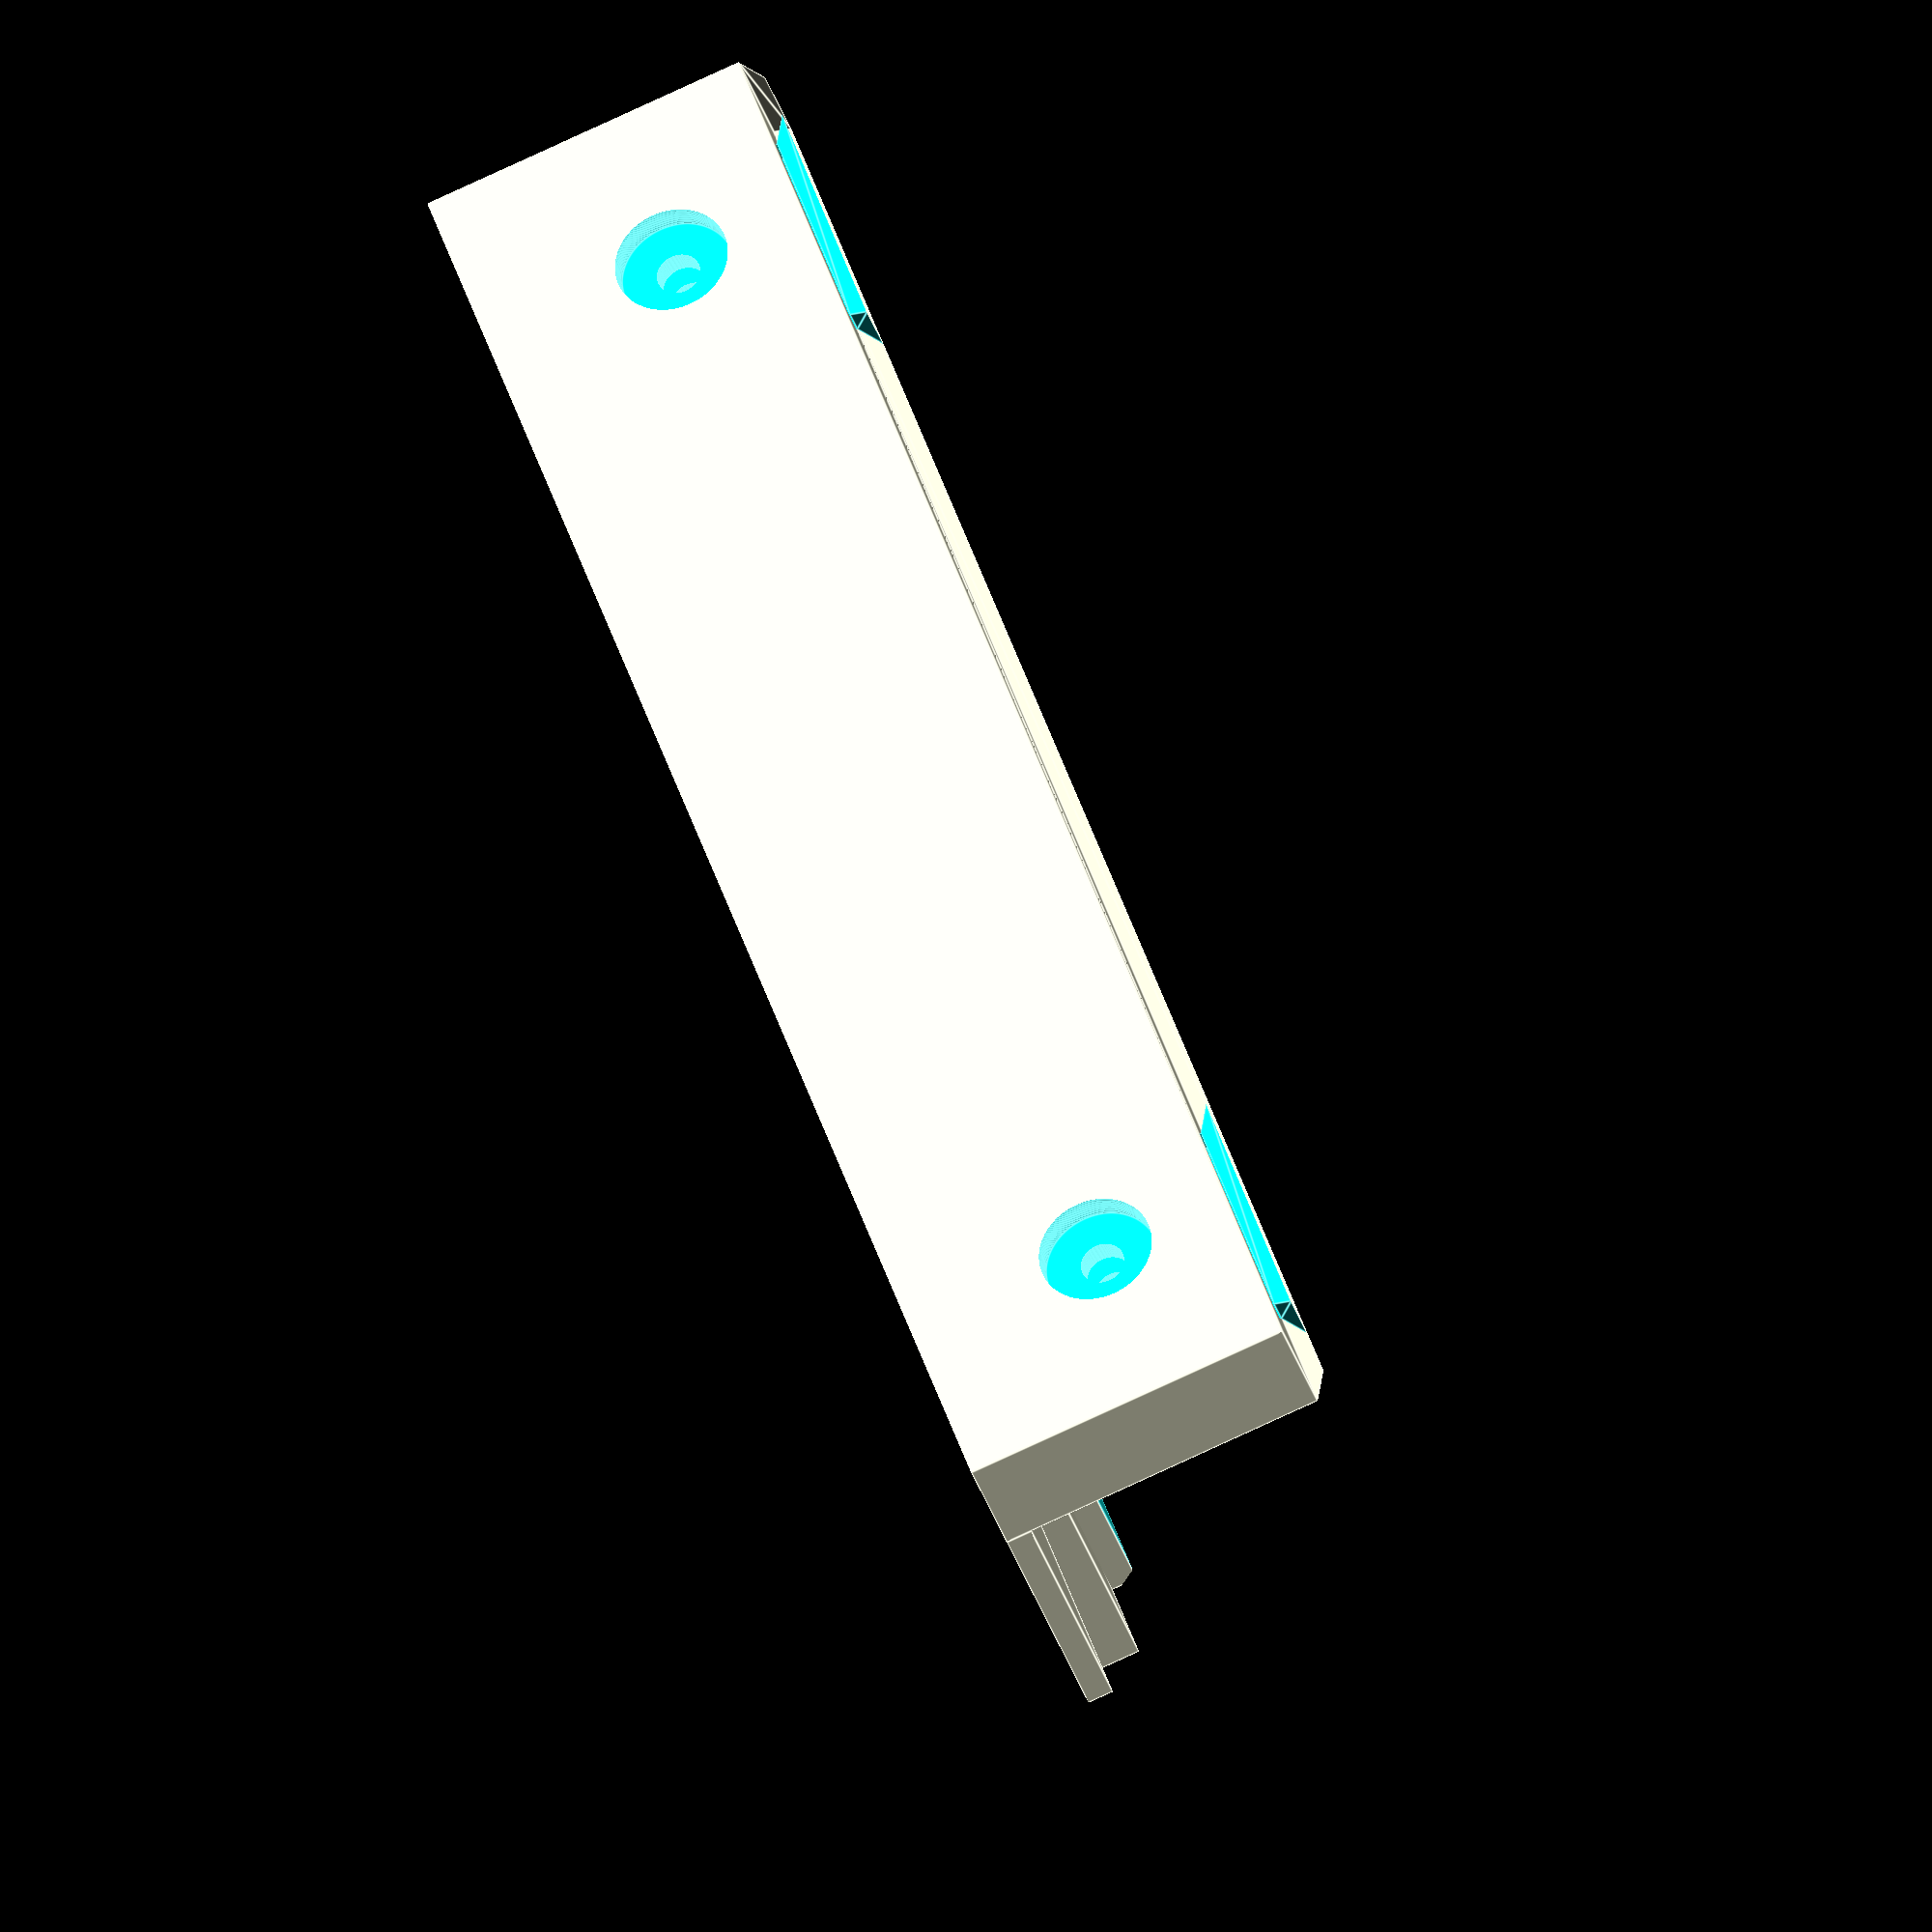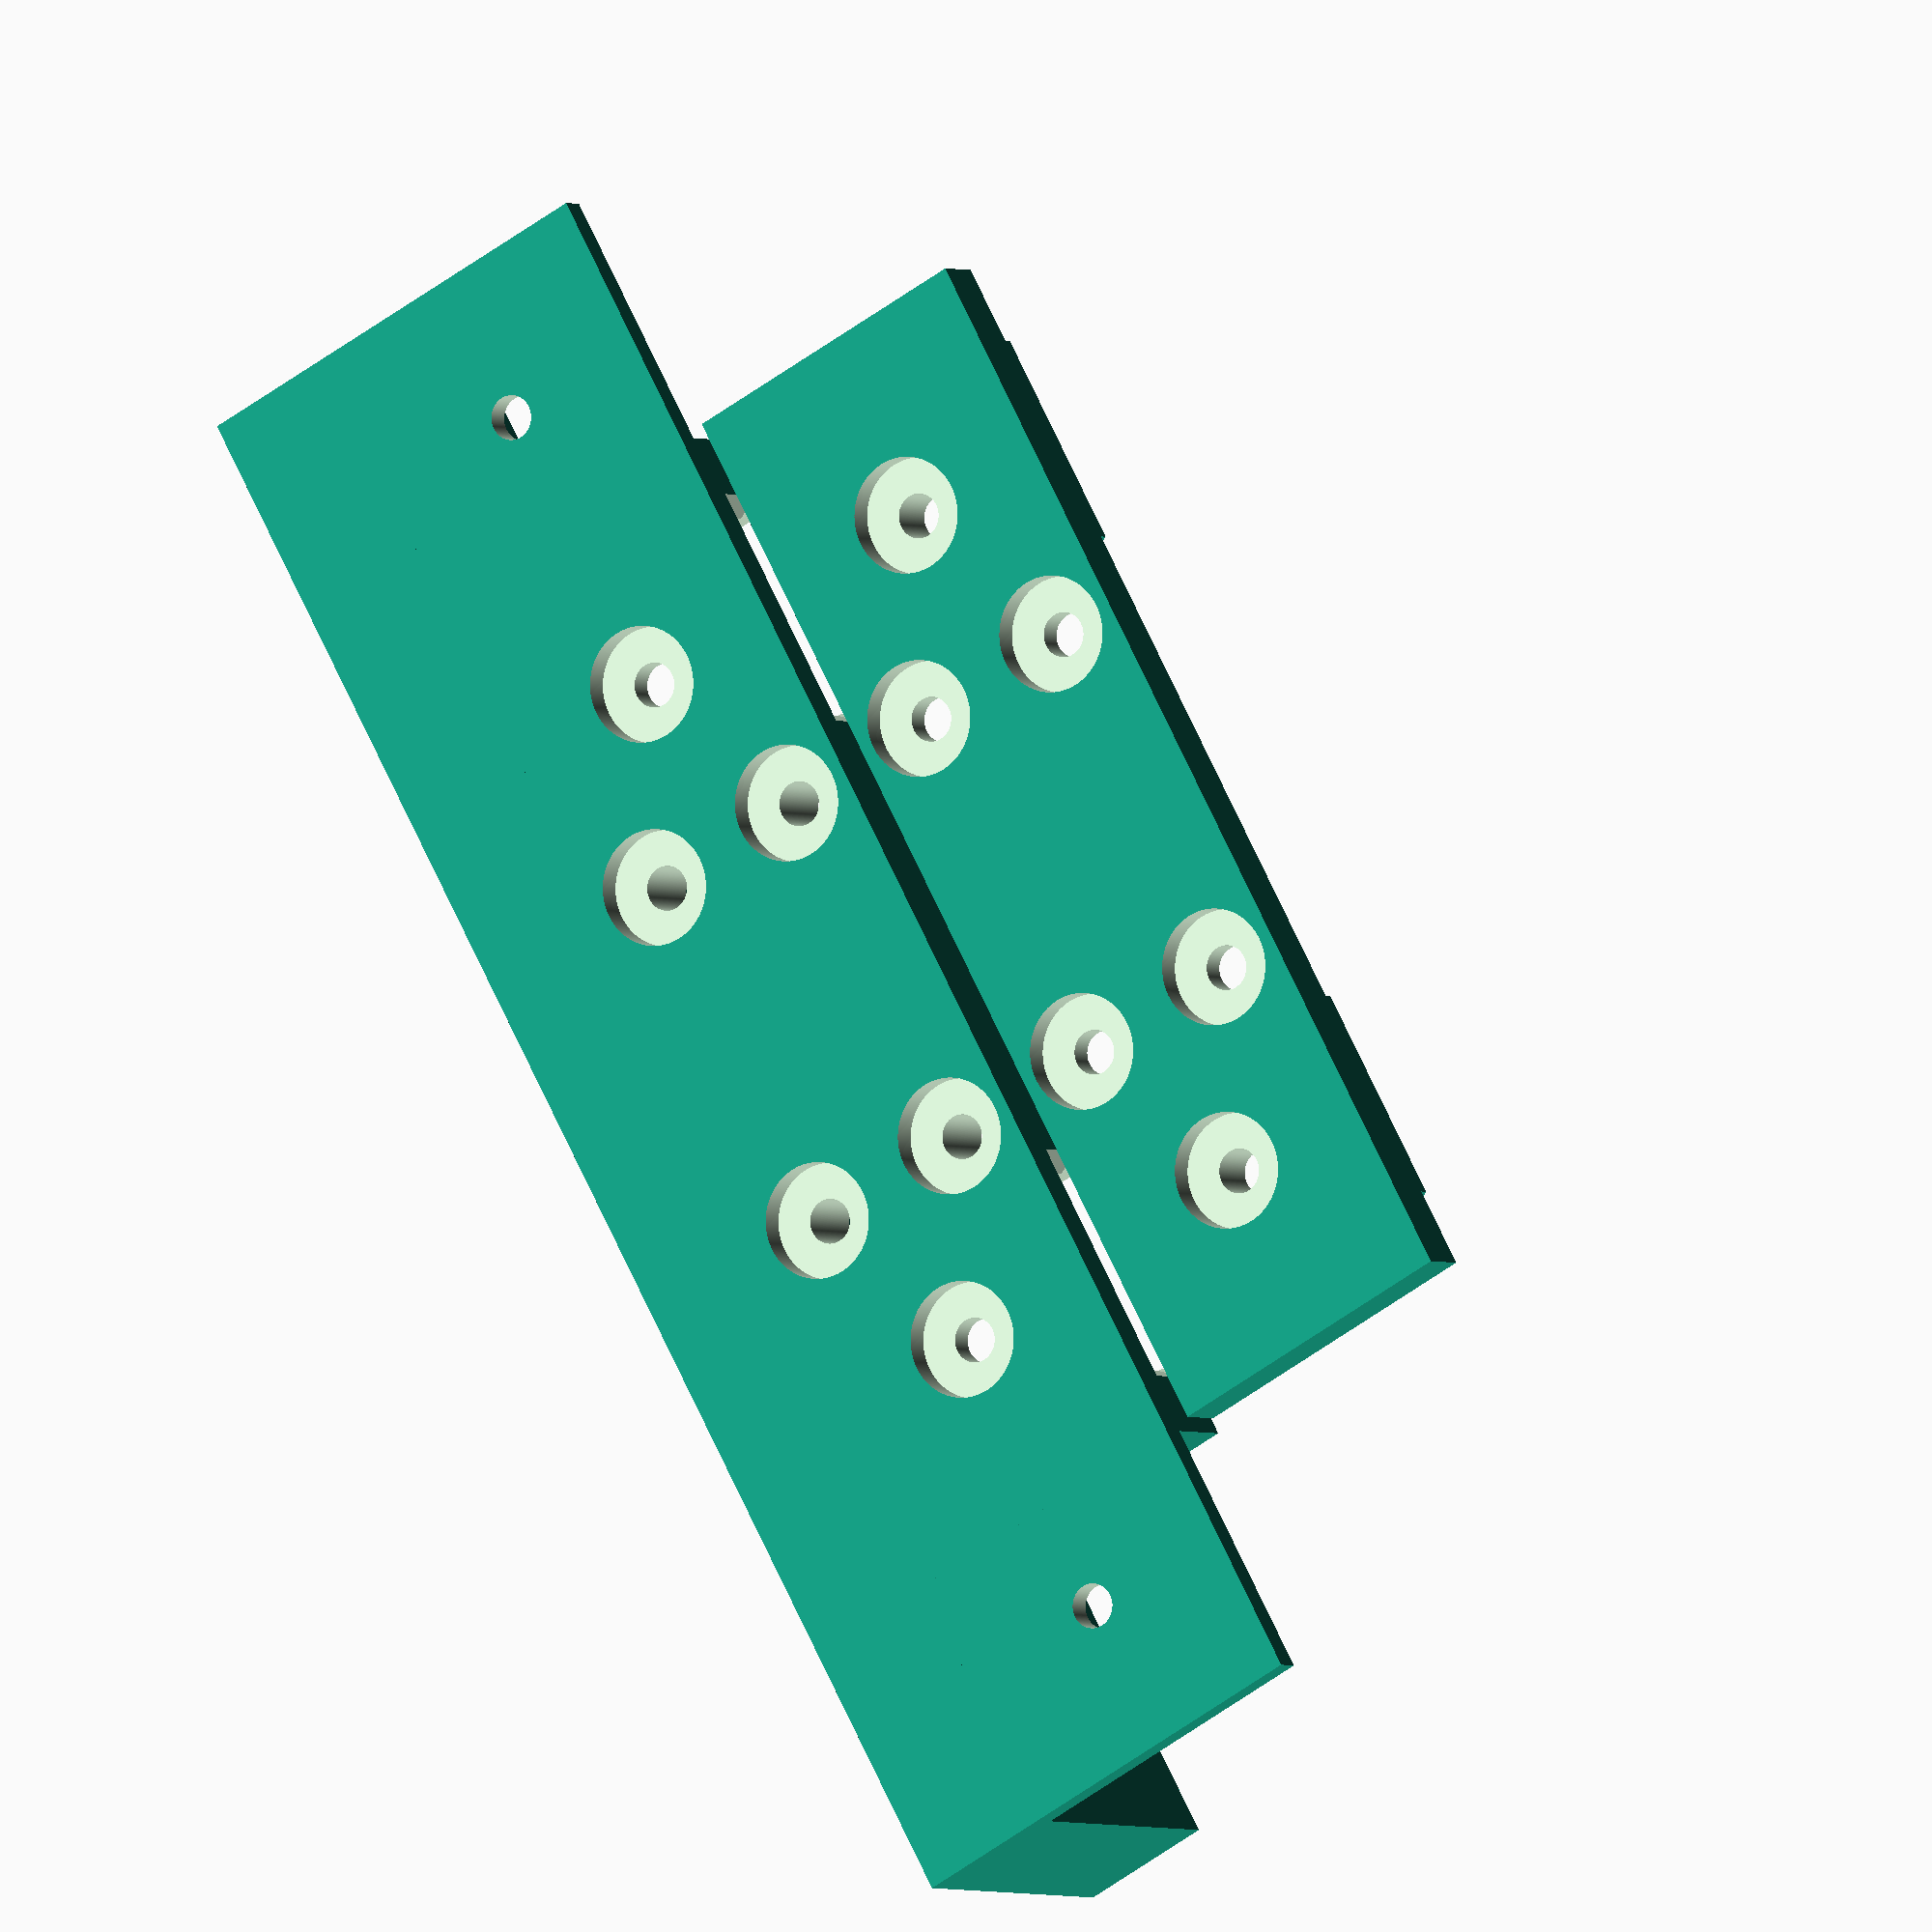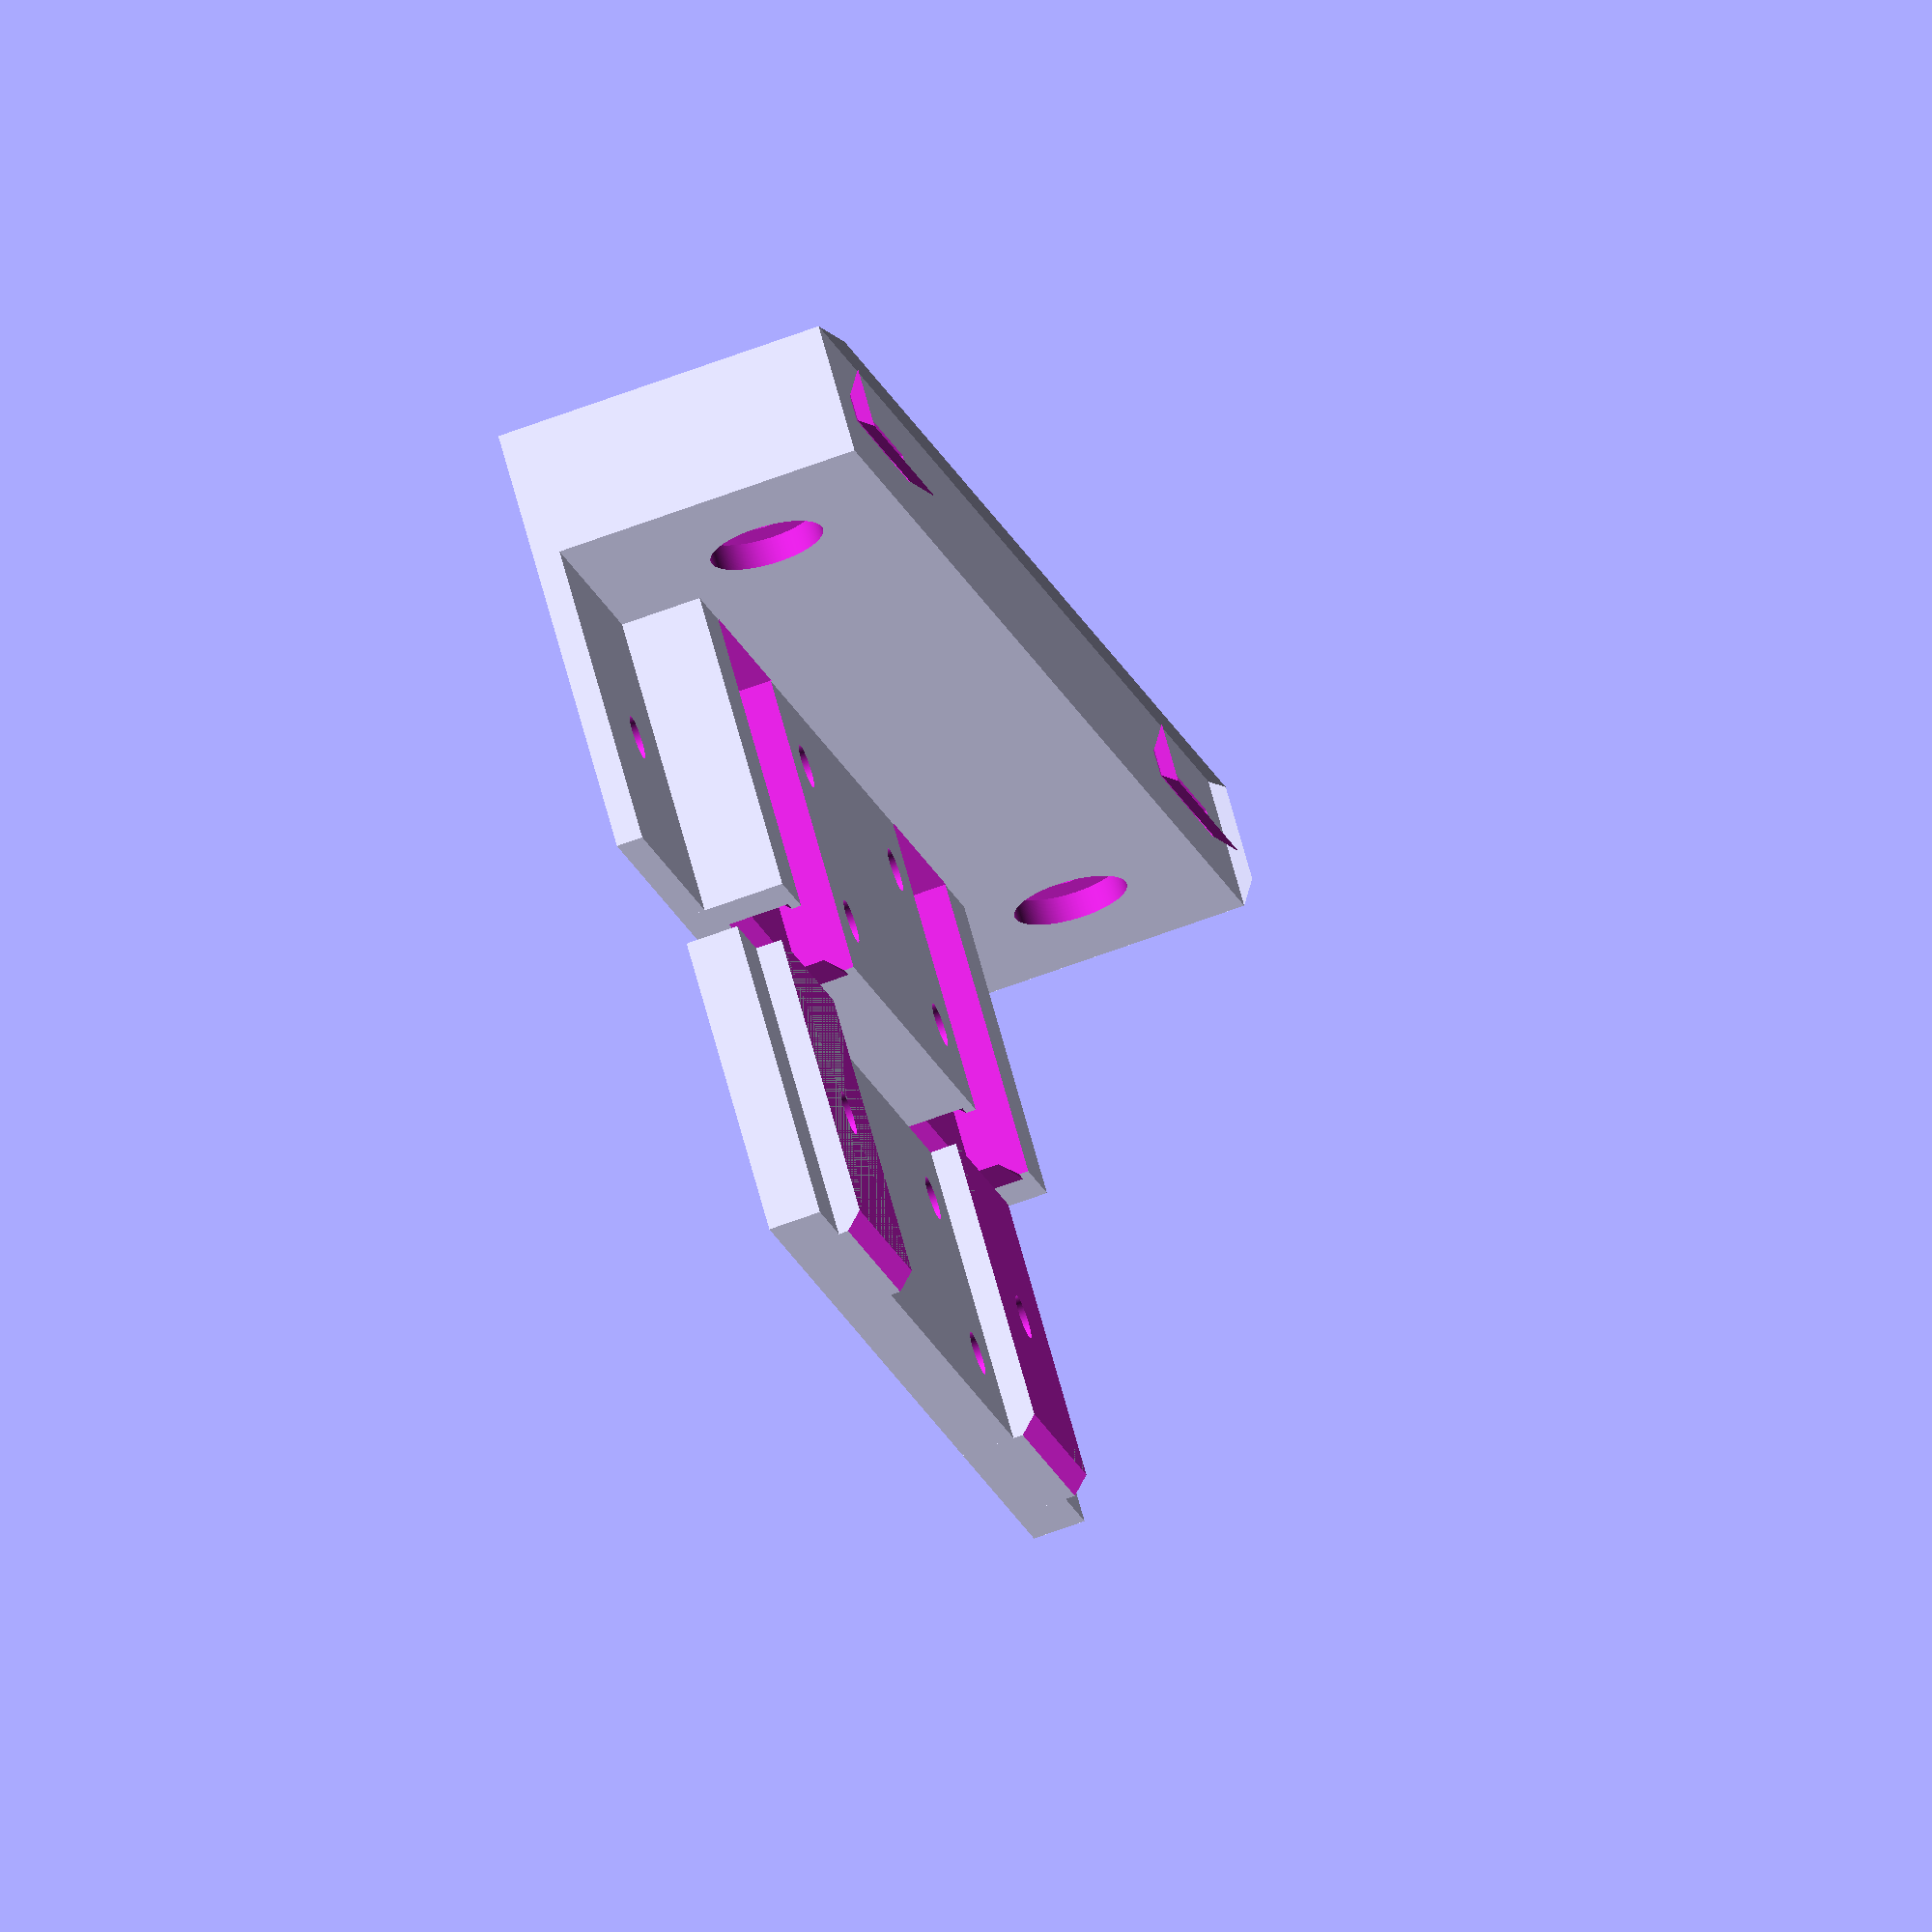
<openscad>
/* 
 * Bracket to support imaging surface for automonous moth trap
 *
 * This design produces a bracket that holds two 25 x 3 mm aluminium bar
 * at the same separation as in AMT_PiZero_BaseBracket and two vertical
 * bars to support the imaging surface. See https://amt.hobern.net/ 
 * for more detail.
 *
 * Author: Donald Hobern
 * Copyright: Copyright 2021, Donald Hobern
 * License: CC0
 * Version: 1.0.0
 * Email: dhobern@gmail.com
 */

// From AMT_PiZero_BaseBracket 
length = 25; 
width = 121;
height = 80;
cornerradius = 6;
barwidth = 25.2;
bardepth = 3.2;
thickness = 3;
screwdiam = 5;
screwinset = 8;

footlength = 30;
footwidth = 35;
screwrecessdiam = 13;
screwrecessdepth = 3;

riserheight = 40;

centrelength = width + 2 * thickness;
mainlength = centrelength + 2 * footlength;

bevel = 2;

// To adjust design and ensure that the design is at least mostly manifold.
fudge = 0.1;
fudge2 = 0.2;

$fn = 360;

difference() {
    // main block
    union() {
        cube([mainlength, footwidth, thickness]);
        translate([(mainlength - centrelength) / 2, 0, 0]) {
            cube([centrelength, footwidth, bardepth + 2 * thickness + screwrecessdepth]);
        }
        translate([0, footwidth, 0]) {
            cube([mainlength, bardepth + 4 * thickness, riserheight - bevel]);
        }
        translate([0, footwidth, riserheight - bevel]) {
            polyhedron(points = [[0, 0, 0],
                 [0, bardepth + 4 * thickness, 0],
                 [mainlength, bardepth + 4 * thickness, 0],
                 [mainlength, 0, 0],
                 [bevel, bevel, bevel],
                 [bevel, bardepth + 4 * thickness - bevel, bevel],
                 [mainlength - bevel, bardepth + 4 * thickness - bevel, bevel],
                 [mainlength - bevel, bevel, bevel]],
       faces = [[0,1,2,3],[4,5,1,0],[7,6,5,4],[5,6,2,1],[6,7,3,2],[7,4,0,3]],  
       convexity = 15);

        }
    }
    for (i = [(mainlength - centrelength) / 2 + thickness + cornerradius, (mainlength + centrelength) / 2 - thickness - cornerradius - barwidth]) {
        translate([i, -fudge, thickness + screwrecessdepth]) {
            cube([barwidth, footwidth + fudge2, bardepth + thickness + fudge]);
            polyhedron(points = [[-bevel, 0, -bevel],
                 [-bevel, 0, bardepth + bevel],
                 [barwidth + bevel, 0, bardepth + bevel],
                 [barwidth + bevel, 0, -bevel],
                 [0, bevel, 0],
                 [0, bevel, bardepth],
                 [barwidth, bevel, bardepth],
                 [barwidth, bevel, 0]],
       faces = [[0,1,2,3],[4,5,1,0],[7,6,5,4],[5,6,2,1],[6,7,3,2],[7,4,0,3]],  
       convexity = 15);
        }
    }
    for (i = [screwinset, mainlength - screwinset - barwidth]) {
        translate([i, footwidth + 2 * thickness, riserheight - footwidth]) {
            cube([barwidth, bardepth, footwidth + fudge]);
                translate([0, 0, footwidth - bevel + fudge]) {
                    polyhedron(points = [[0, 0, 0],
                         [0, bardepth, 0],
                         [barwidth, bardepth, 0],
                         [barwidth, 0, 0],
                         [-bevel, -bevel, bevel],
                         [-bevel, bardepth + bevel, bevel],
                         [barwidth + bevel, bardepth + bevel, bevel],
                         [barwidth + bevel, -bevel, bevel]],
               faces = [[0,1,2,3],[4,5,1,0],[7,6,5,4],[5,6,2,1],[6,7,3,2],[7,4,0,3]],  
               convexity = 15);

            }
        }
    }
    for (i = [(mainlength - centrelength) / 2 + thickness + cornerradius + barwidth / 2, (mainlength + centrelength) / 2 - thickness - cornerradius - barwidth / 2]) {
        translate([i, footwidth / 2, -fudge]) {
            cylinder(d = screwdiam, h = bardepth + 2 * thickness + screwrecessdepth + fudge2);
            cylinder(d = screwrecessdiam, h = screwrecessdepth + fudge);
        }
    }
    for (i = [(mainlength - centrelength) / 2 + thickness + cornerradius + barwidth + screwinset, (mainlength + centrelength) / 2 - thickness - cornerradius - barwidth - screwinset]) {
        for(j = [screwinset, footwidth - screwinset]) {
            translate([i, j, -fudge]) {
                cylinder(d = screwdiam, h = bardepth + 2 * thickness + screwrecessdepth + fudge2);
                cylinder(d = screwrecessdiam, h = screwrecessdepth + fudge);
            }
        }
    }
    for (i = [footwidth /2, mainlength - footwidth / 2]) {
        translate([i, footwidth / 2, - fudge]) {
            cylinder(d = screwdiam, h = thickness + fudge2);
        }
    }
    for (i = [screwinset + barwidth / 2, mainlength - screwinset - barwidth / 2]) {
        translate([i, footwidth - fudge, riserheight - footwidth / 2]) rotate([-90, 0, 0]) {
            cylinder(d = screwdiam, h = bardepth + 4 * thickness + fudge2);
            cylinder(d = screwrecessdiam, h = screwrecessdepth + fudge);
            translate([0, 0, bardepth + 4 * thickness - screwrecessdepth]) {
                cylinder(d = screwrecessdiam, h = screwrecessdepth + fudge2);
            }
        }
    }
}

translate([0, -footwidth - thickness, , 0]) {
    difference() {
        translate([(mainlength - centrelength) / 2, 0, 0]) {
            union() {
                cube([centrelength, footwidth, 2 * thickness]);
                for(i = [thickness + cornerradius, centrelength - thickness - cornerradius - barwidth]) {
                    translate([i + fudge, 0, 0]) {
                        cube([barwidth - fudge2, footwidth, 3 * thickness]);
                    }
                }
            }
        }
        for(i = [thickness + cornerradius, centrelength - thickness - cornerradius - barwidth]) {
            translate([(mainlength - centrelength) / 2 + i + fudge, - fudge, 3 * thickness]) {
                cube([barwidth, footwidth + fudge2, bardepth + thickness + fudge]);
                polyhedron(points = [[-bevel, 0, -bevel],
                 [-bevel, 0, bardepth + bevel],
                 [barwidth + bevel, 0, bardepth + bevel],
                 [barwidth + bevel, 0, -bevel],
                 [0, bevel, 0],
                 [0, bevel, bardepth],
                 [barwidth, bevel, bardepth],
                 [barwidth, bevel, 0]],
       faces = [[0,1,2,3],[4,5,1,0],[7,6,5,4],[5,6,2,1],[6,7,3,2],[7,4,0,3]],  
       convexity = 15);
        }
                        }
        for (i = [(mainlength - centrelength) / 2 + thickness + cornerradius + barwidth / 2, (mainlength + centrelength) / 2 - thickness - cornerradius - barwidth / 2]) {
            translate([i, footwidth / 2, -fudge]) {
                cylinder(d = screwdiam, h = bardepth + 2 * thickness + screwrecessdepth + fudge2);
                cylinder(d = screwrecessdiam, h = screwrecessdepth + fudge);
            }
        }
        for (i = [(mainlength - centrelength) / 2 + thickness + cornerradius + barwidth + screwinset, (mainlength + centrelength) / 2 - thickness - cornerradius - barwidth - screwinset]) {
                for(j = [screwinset, footwidth - screwinset]) {
                    translate([i, j, -fudge]) {
                        cylinder(d = screwdiam, h = bardepth + 2 * thickness + screwrecessdepth + fudge2);
                        cylinder(d = screwrecessdiam, h = screwrecessdepth + fudge);
                }
            }
        }
    }    
}

</openscad>
<views>
elev=265.7 azim=38.8 roll=245.5 proj=o view=edges
elev=181.8 azim=298.8 roll=331.9 proj=o view=solid
elev=246.6 azim=131.4 roll=249.5 proj=o view=solid
</views>
